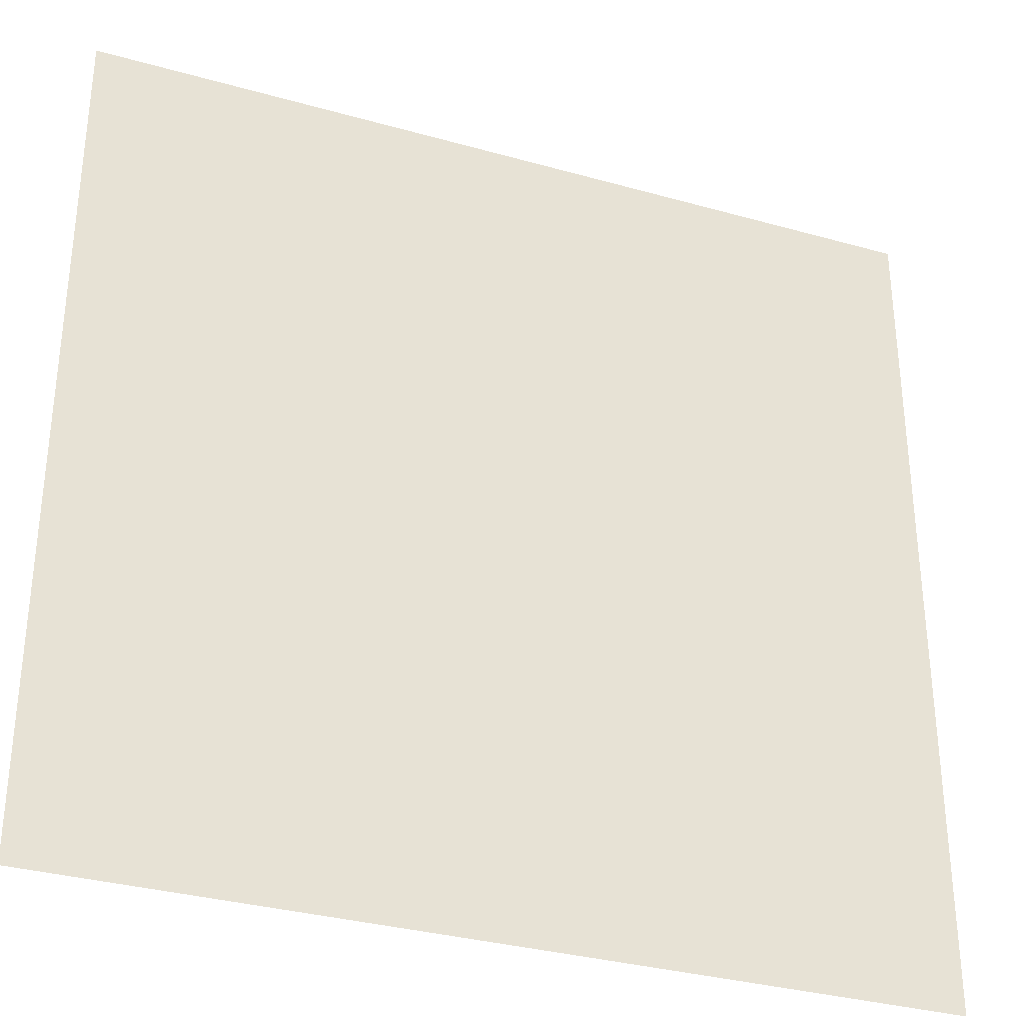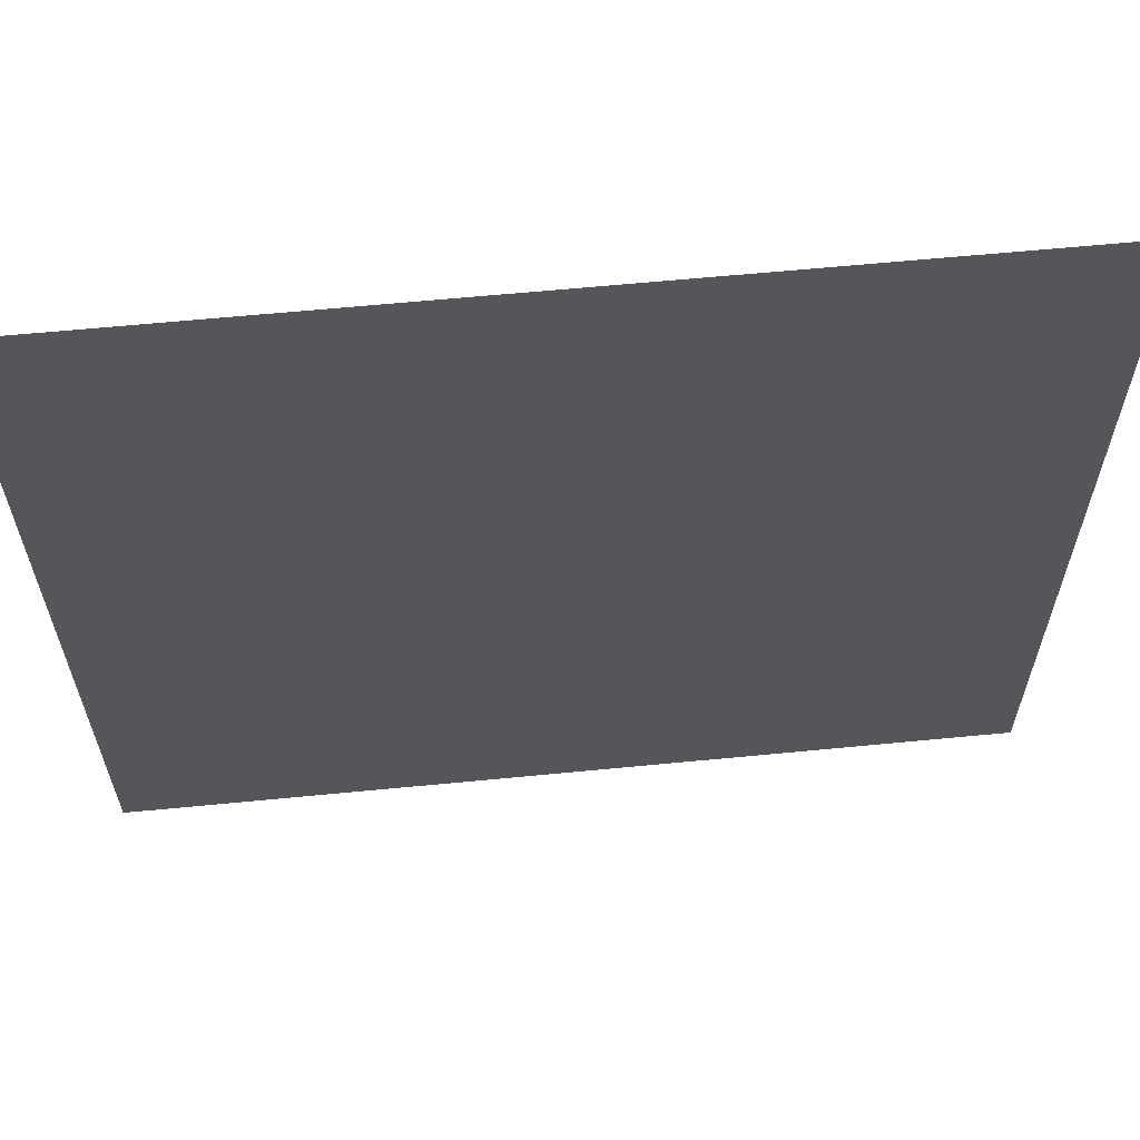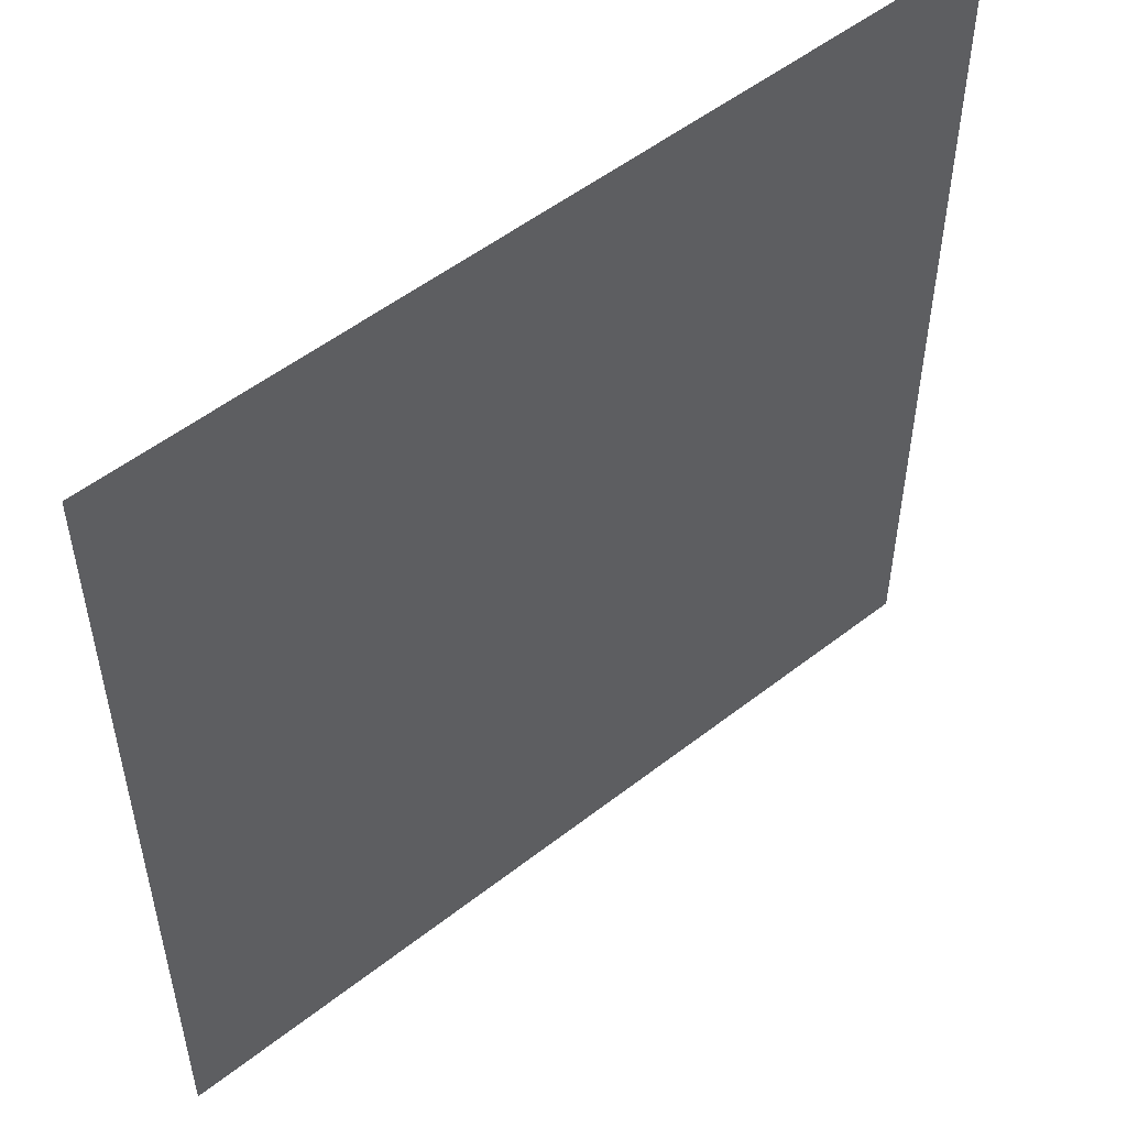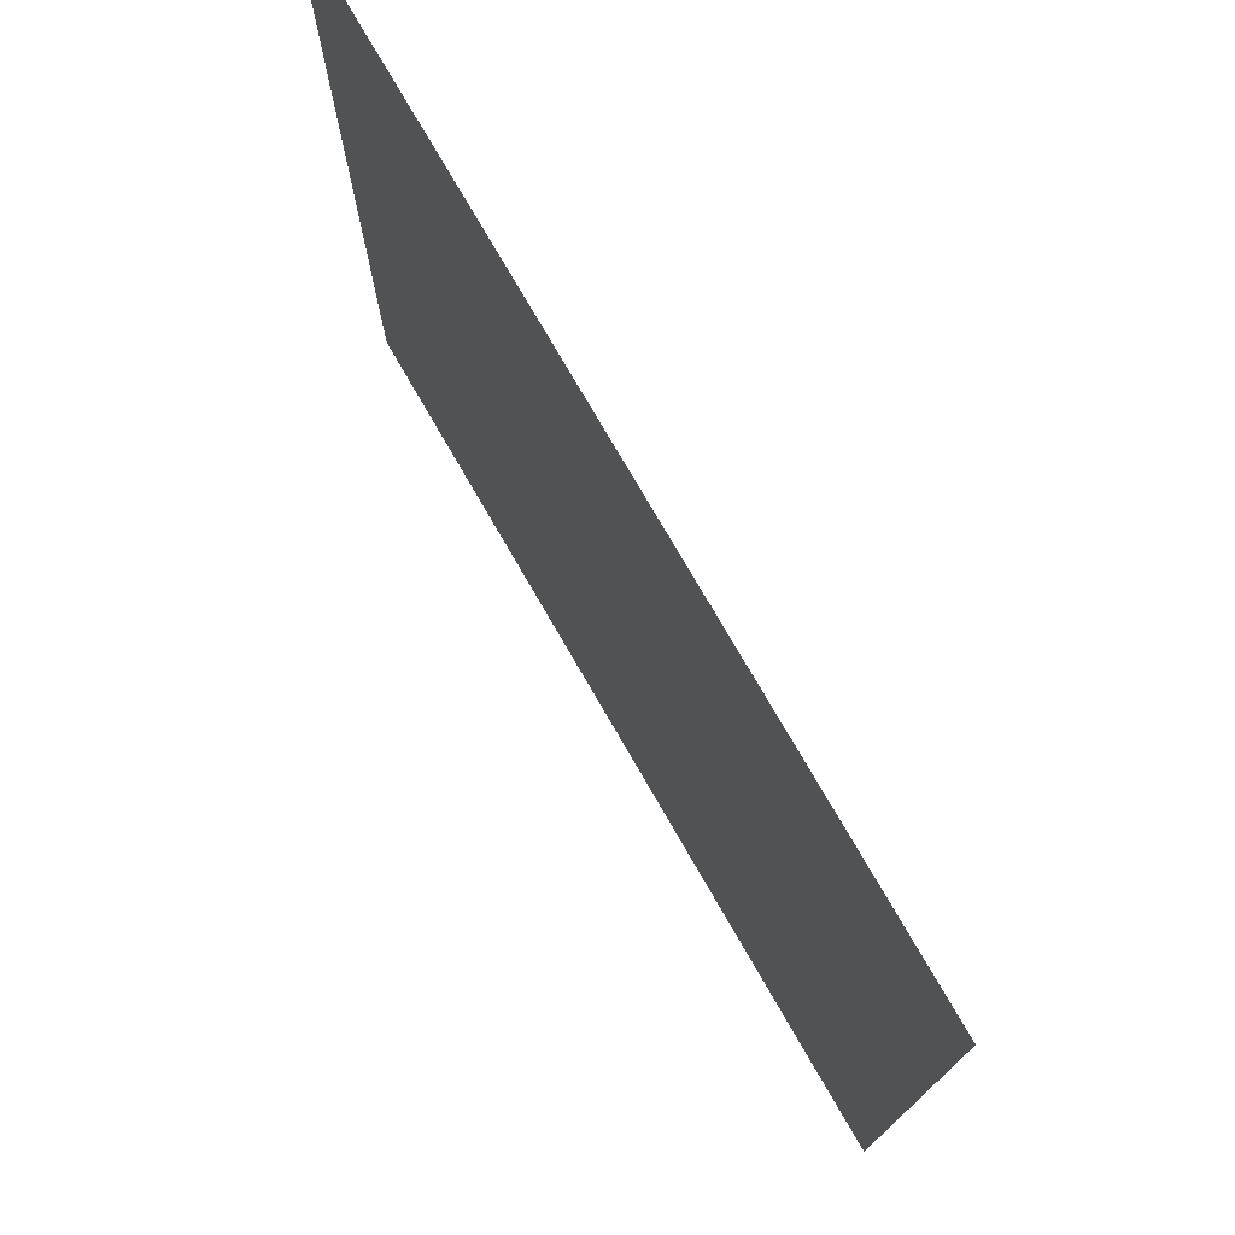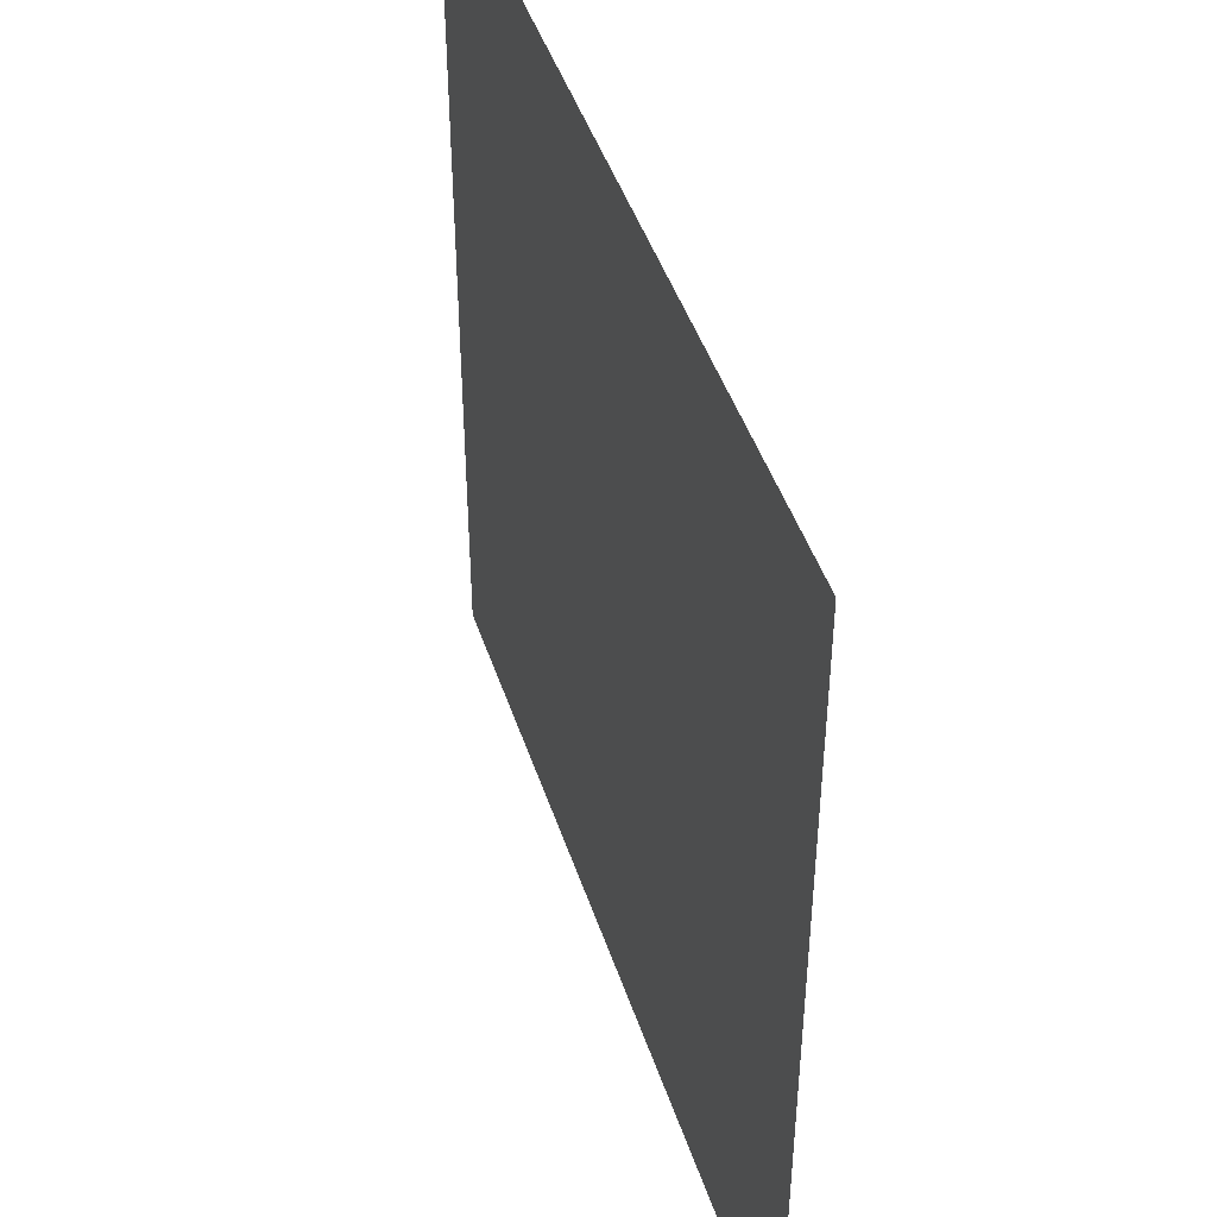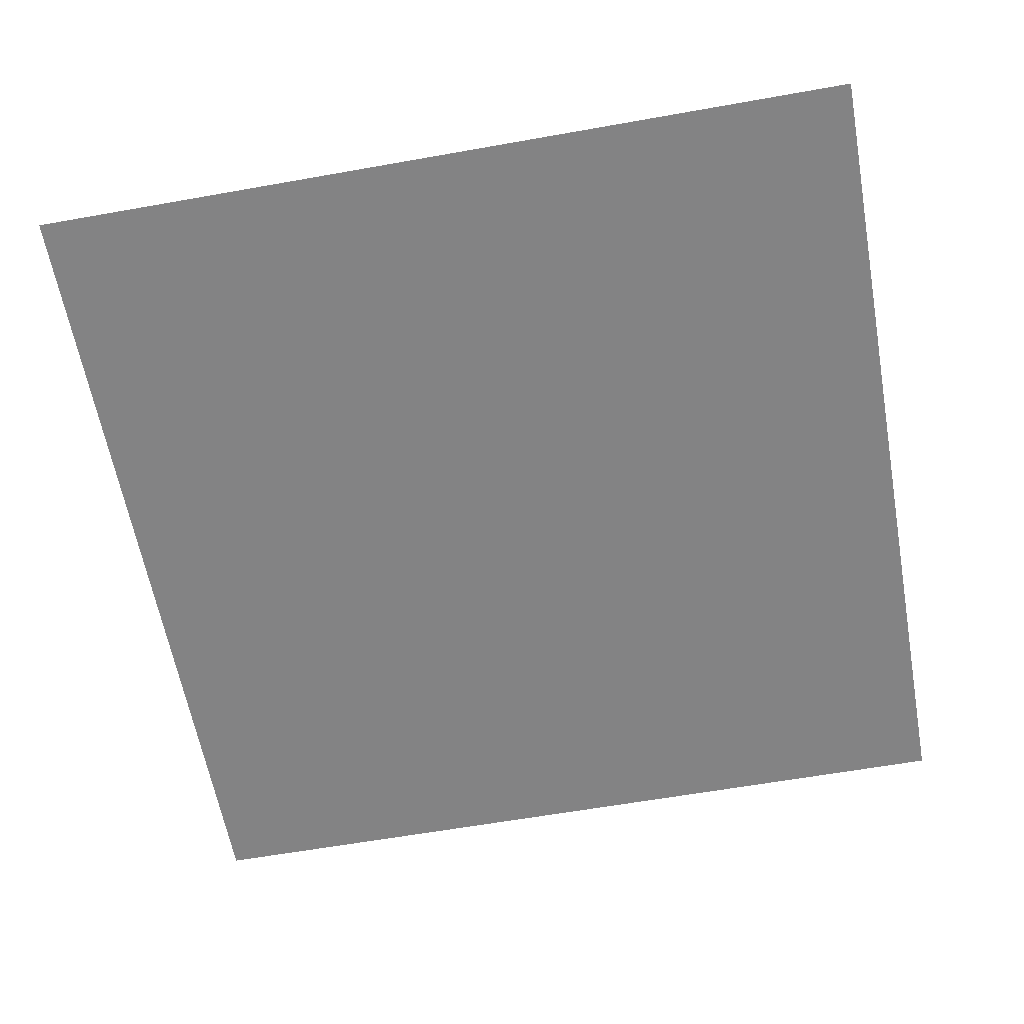
<metadata>
{"format":"obj","ext":"obj","renderer":"f3d","projection":"perspective","resolution":1024,"background":"white","views":[{"elev":-33.1,"azim":-21.2,"up":"+Z"},{"elev":63.0,"azim":174.4,"up":"+Z"},{"elev":52.7,"azim":140.0,"up":"+Z"},{"elev":75.9,"azim":60.0,"up":"+Z"},{"elev":45.8,"azim":72.1,"up":"+Z"},{"elev":-61.1,"azim":10.3,"up":"+Y"}]}
</metadata>
<code>
o Plane
v 14.78 11.75 -16.1
v 14.98 11.75 -16.1
v 14.78 11.75 -16.3
v 14.98 11.75 -16.3
f 2 3 1
f 2 4 3

</code>
